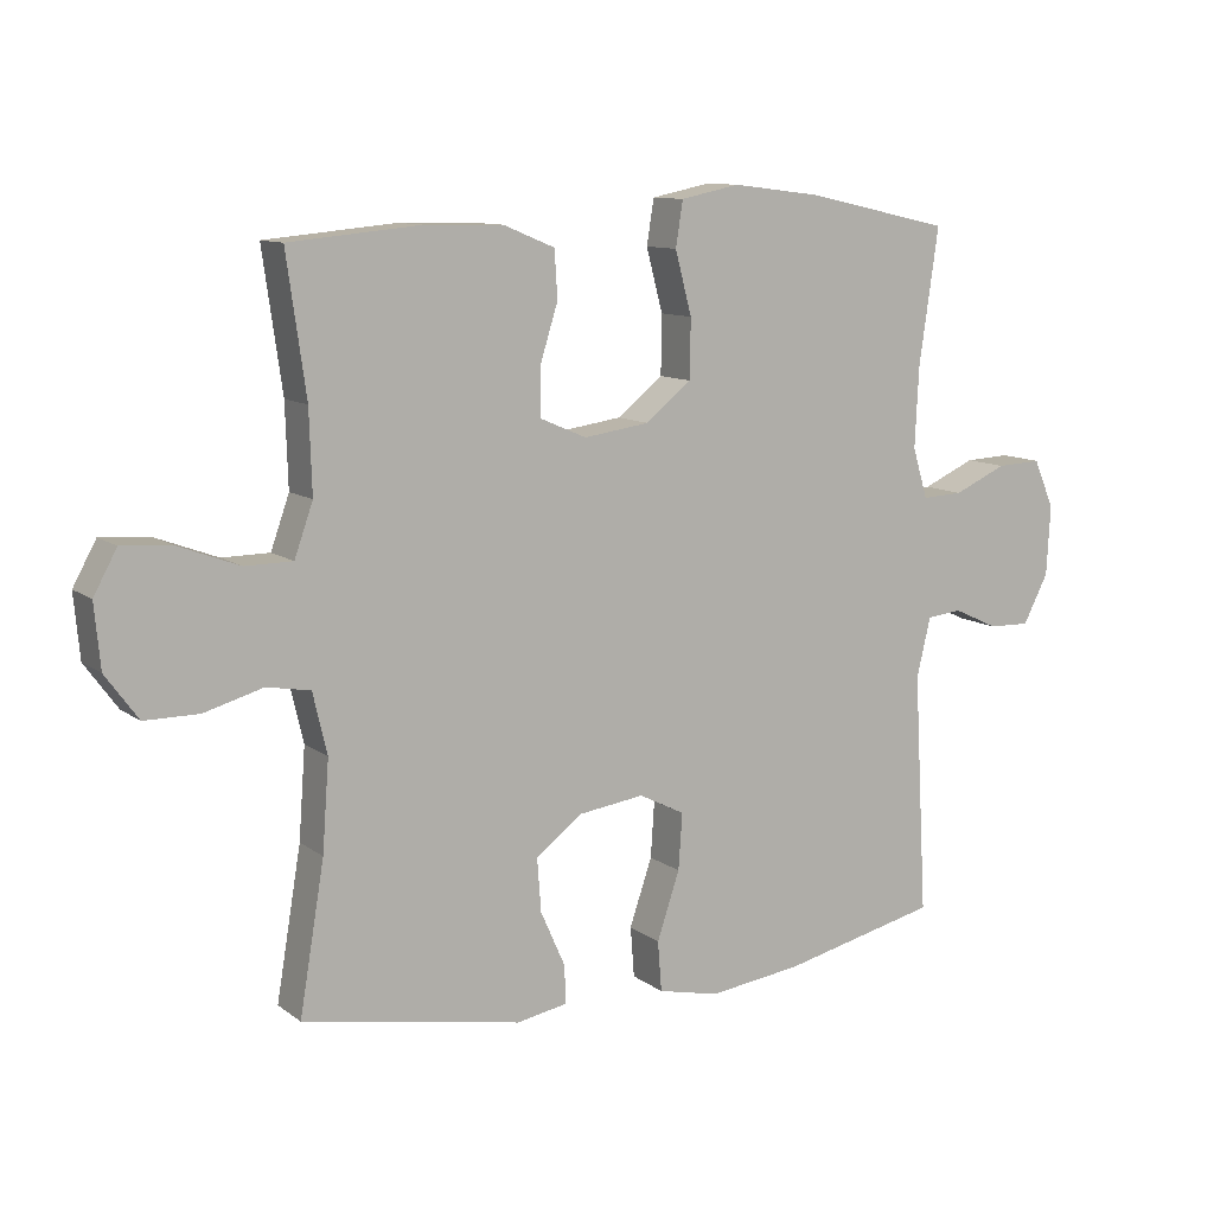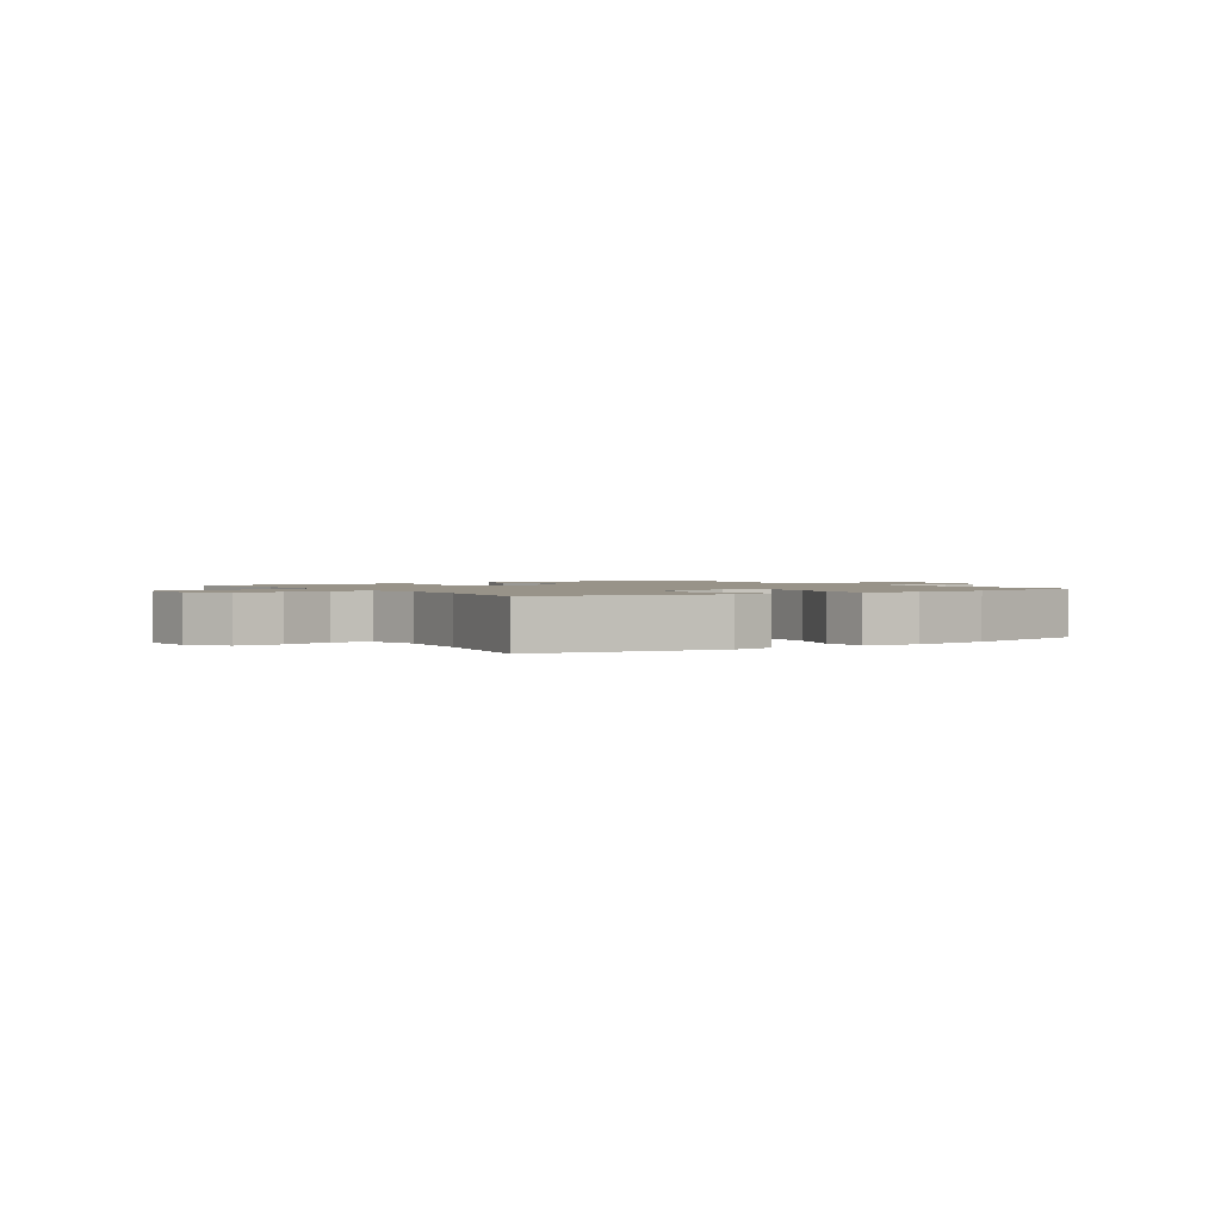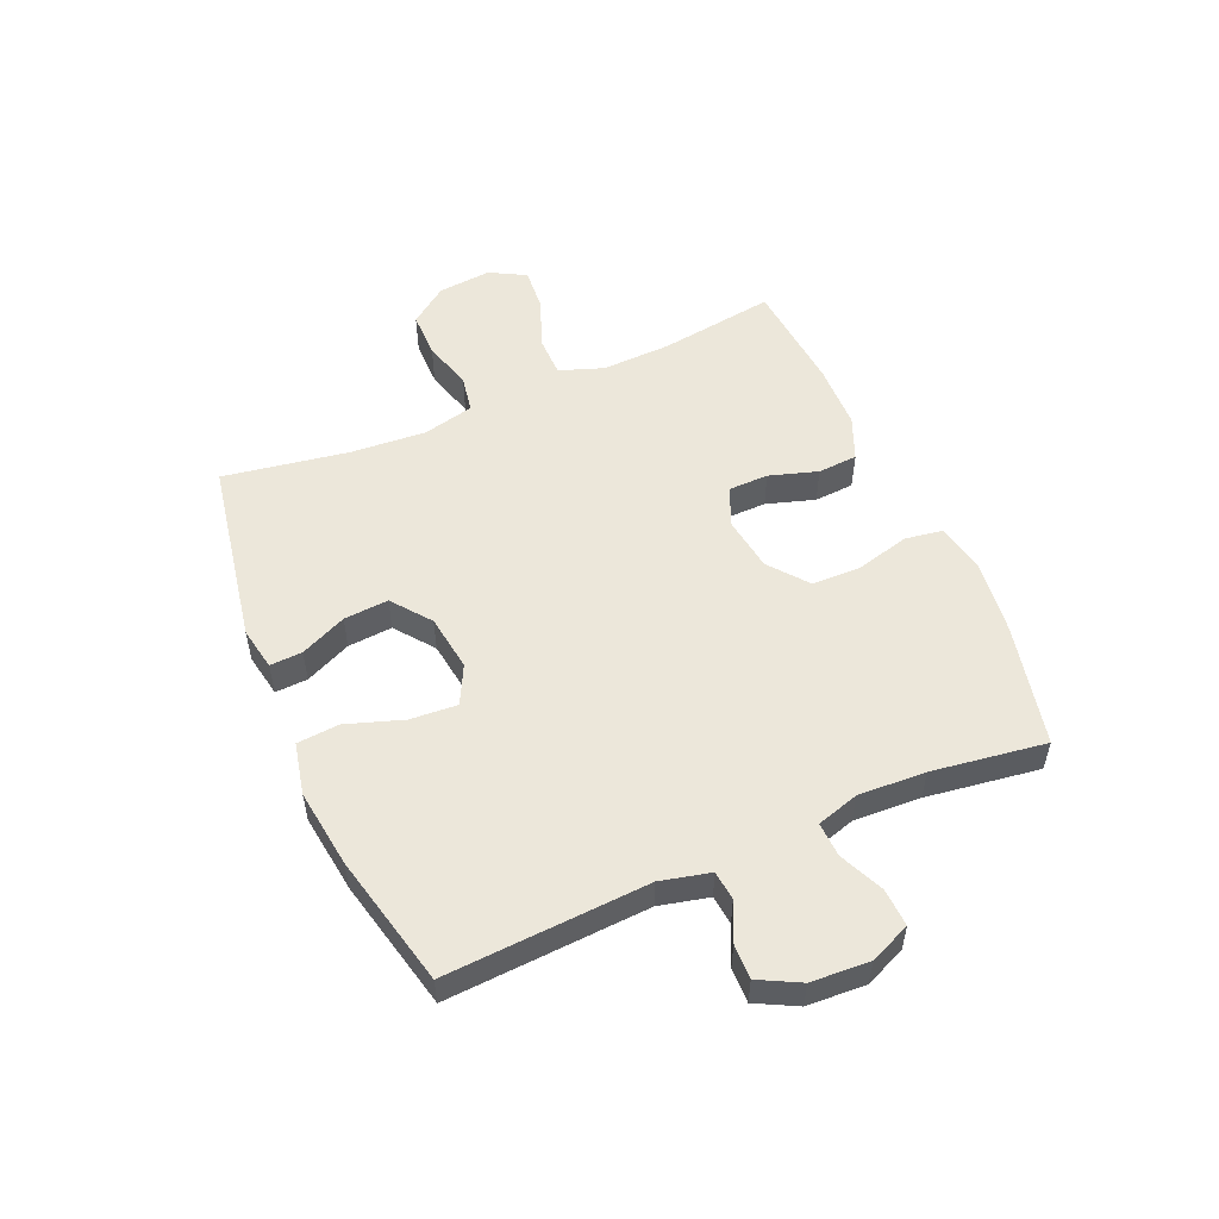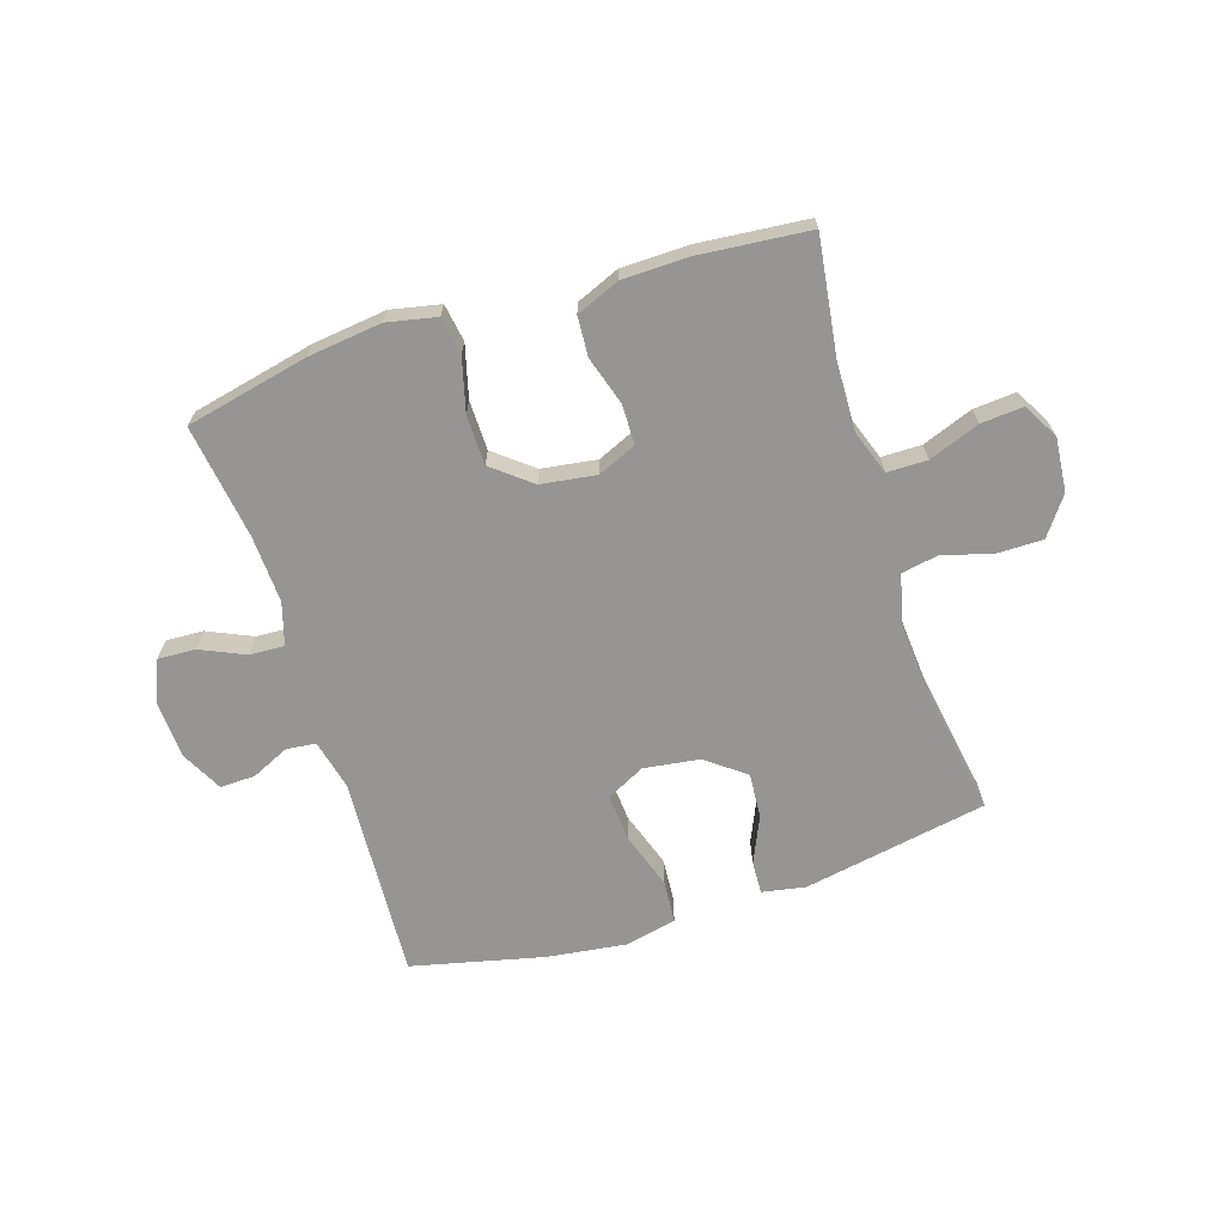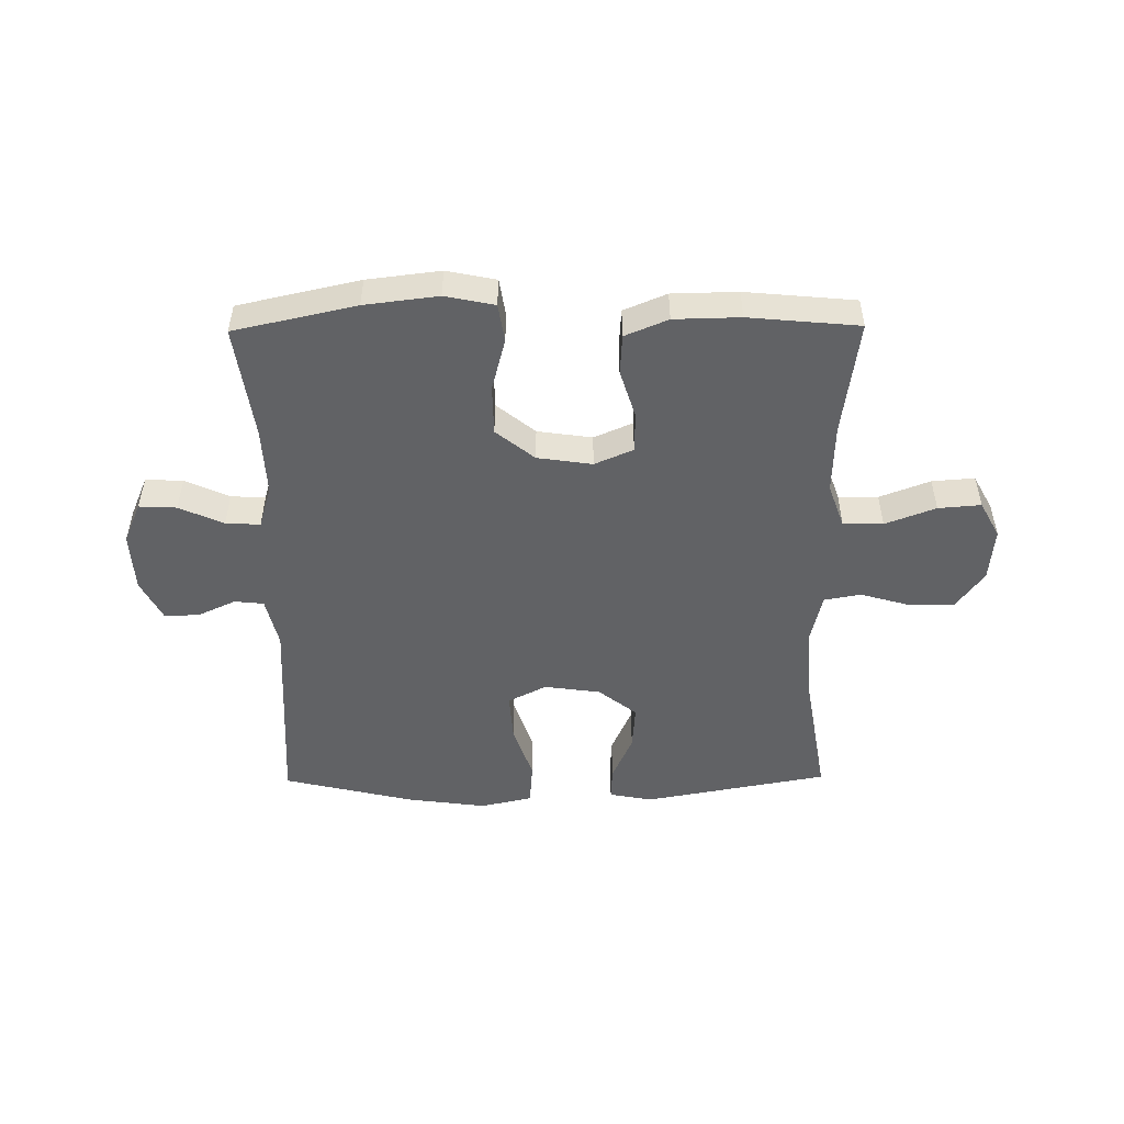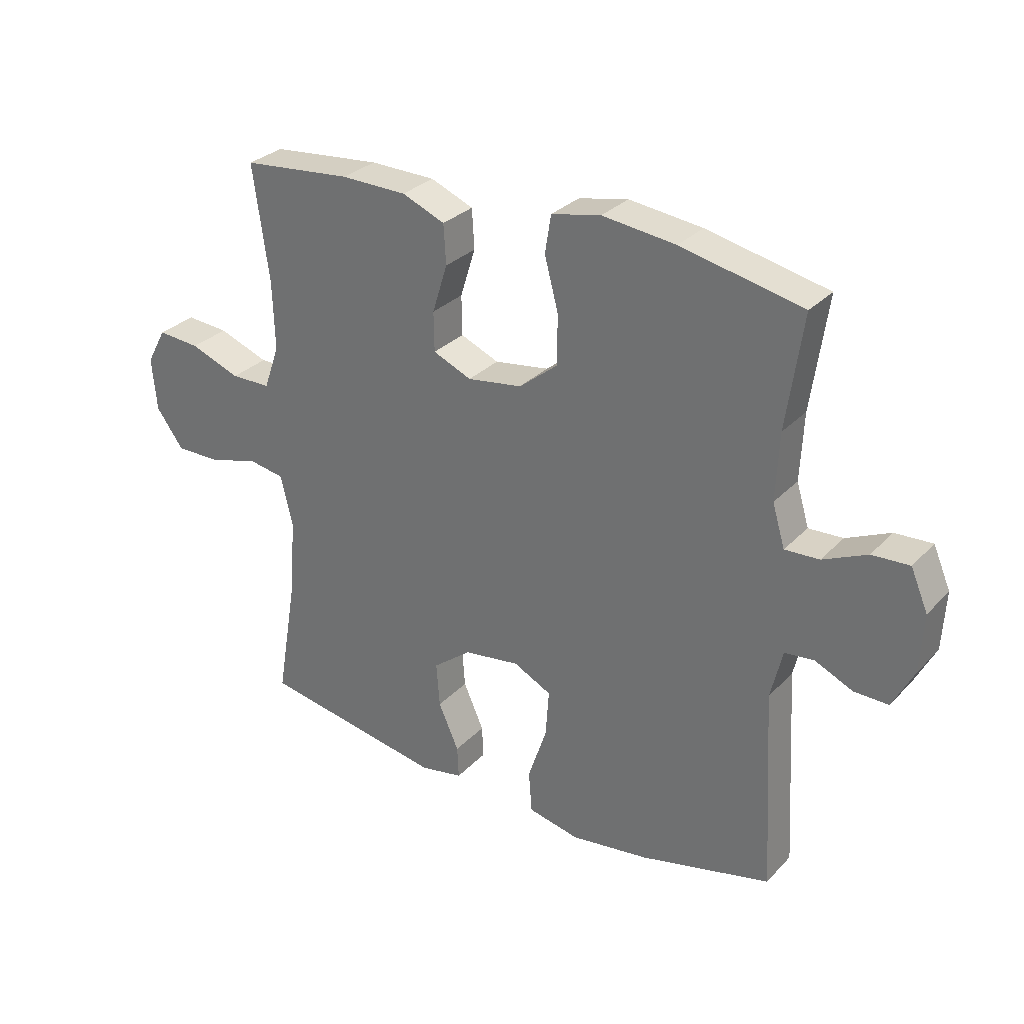
<metadata>
{"format":"obj","ext":"obj","renderer":"f3d","projection":"perspective","resolution":1024,"background":"white","views":[{"elev":10.5,"azim":149.8,"up":"+Z"},{"elev":1.6,"azim":146.8,"up":"+Y"},{"elev":54.0,"azim":-113.4,"up":"+Y"},{"elev":-67.6,"azim":17.7,"up":"+Y"},{"elev":-50.6,"azim":0.6,"up":"+Y"},{"elev":29.7,"azim":-145.6,"up":"+Z"}]}
</metadata>
<code>
o path920
v 0.3139 0.0375 0.5252
v 0.1994 0.0375 0.5229
v 0.1248 0.0375 0.492
v 0.1206 0.0375 0.4232
v 0.1468 0.0375 0.3391
v 0.1457 0.0375 0.2701
v 0.07873 0.0375 0.2412
v -0.01656 0.0375 0.2551
v -0.08345 0.0375 0.3088
v -0.08466 0.0375 0.3946
v -0.06058 0.0375 0.486
v -0.071 0.0375 0.5516
v -0.157 0.0375 0.5693
v -0.2849 0.0375 0.5538
v -0.4968 0.0375 0.5073
v -0.4684 0.0375 0.3099
v -0.4629 0.0375 0.1931
v -0.4848 0.0375 0.12
v -0.5447 0.0375 0.1228
v -0.6216 0.0375 0.1573
v -0.6868 0.0375 0.1605
v -0.7169 0.0375 0.0903
v -0.7113 0.0375 -0.01166
v -0.6746 0.0375 -0.08264
v -0.6142 0.0375 -0.08115
v -0.5483 0.0375 -0.05079
v -0.4975 0.0375 -0.05639
v -0.477 0.0375 -0.1428
v -0.4968 0.0375 -0.4944
v -0.2686 0.0375 -0.548
v -0.1319 0.0375 -0.5661
v -0.04232 0.0375 -0.5464
v -0.03668 0.0375 -0.473
v -0.06965 0.0375 -0.375
v -0.07529 0.0375 -0.2931
v -0.008972 0.0375 -0.2594
v 0.08849 0.0375 -0.273
v 0.155 0.0375 -0.3246
v 0.1492 0.0375 -0.4021
v 0.1134 0.0375 -0.4821
v 0.1109 0.0375 -0.5383
v 0.1854 0.0375 -0.5522
v 0.5051 0.0375 -0.4944
v 0.469 0.0375 -0.2774
v 0.4593 0.0375 -0.1463
v 0.48 0.0375 -0.05783
v 0.5437 0.0375 -0.04651
v 0.6296 0.0375 -0.07101
v 0.7087 0.0375 -0.07103
v 0.7564 0.0375 -0.005863
v 0.765 0.0375 0.08658
v 0.7309 0.0375 0.1488
v 0.6569 0.0375 0.1429
v 0.5692 0.0375 0.11
v 0.5001 0.0375 0.1107
v 0.473 0.0375 0.1871
v 0.4769 0.0375 0.3066
v 0.5051 0.0375 0.5073
v 0.3139 -0.0375 0.5252
v 0.1994 -0.0375 0.5229
v 0.1248 -0.0375 0.492
v 0.1206 -0.0375 0.4232
v 0.1468 -0.0375 0.3391
v 0.1457 -0.0375 0.2701
v 0.07873 -0.0375 0.2412
v -0.01656 -0.0375 0.2551
v -0.08345 -0.0375 0.3088
v -0.08466 -0.0375 0.3946
v -0.06058 -0.0375 0.486
v -0.071 -0.0375 0.5516
v -0.157 -0.0375 0.5693
v -0.2849 -0.0375 0.5538
v -0.4968 -0.0375 0.5073
v -0.4684 -0.0375 0.3099
v -0.4629 -0.0375 0.1931
v -0.4848 -0.0375 0.12
v -0.5447 -0.0375 0.1228
v -0.6216 -0.0375 0.1573
v -0.6868 -0.0375 0.1605
v -0.7169 -0.0375 0.0903
v -0.7113 -0.0375 -0.01166
v -0.6746 -0.0375 -0.08264
v -0.6142 -0.0375 -0.08115
v -0.5483 -0.0375 -0.05079
v -0.4975 -0.0375 -0.05639
v -0.477 -0.0375 -0.1428
v -0.4968 -0.0375 -0.4944
v -0.2686 -0.0375 -0.548
v -0.1319 -0.0375 -0.5661
v -0.04232 -0.0375 -0.5464
v -0.03668 -0.0375 -0.473
v -0.06965 -0.0375 -0.375
v -0.07529 -0.0375 -0.2931
v -0.008972 -0.0375 -0.2594
v 0.08849 -0.0375 -0.273
v 0.155 -0.0375 -0.3246
v 0.1492 -0.0375 -0.4021
v 0.1134 -0.0375 -0.4821
v 0.1109 -0.0375 -0.5383
v 0.1854 -0.0375 -0.5522
v 0.5051 -0.0375 -0.4944
v 0.469 -0.0375 -0.2774
v 0.4593 -0.0375 -0.1463
v 0.48 -0.0375 -0.05783
v 0.5437 -0.0375 -0.04651
v 0.6296 -0.0375 -0.07101
v 0.7087 -0.0375 -0.07103
v 0.7564 -0.0375 -0.005863
v 0.765 -0.0375 0.08658
v 0.7309 -0.0375 0.1488
v 0.6569 -0.0375 0.1429
v 0.5692 -0.0375 0.11
v 0.5001 -0.0375 0.1107
v 0.473 -0.0375 0.1871
v 0.4769 -0.0375 0.3066
v 0.5051 -0.0375 0.5073
v -0.071 0.0375 0.5516
v -0.071 0.0375 0.5516
v -0.157 0.0375 0.5693
v -0.2849 0.0375 0.5538
v -0.06058 0.0375 0.486
v 0.3139 0.0375 0.5252
v 0.1994 0.0375 0.5229
v 0.1248 0.0375 0.492
v 0.1248 0.0375 0.492
v -0.4968 0.0375 0.5073
v -0.4968 0.0375 0.5073
v 0.5051 0.0375 0.5073
v 0.5051 0.0375 0.5073
v 0.1206 0.0375 0.4232
v -0.08466 0.0375 0.3946
v 0.1468 0.0375 0.3391
v -0.4684 0.0375 0.3099
v 0.4769 0.0375 0.3066
v -0.08345 0.0375 0.3088
v 0.1457 0.0375 0.2701
v 0.1457 0.0375 0.2701
v -0.4629 0.0375 0.1931
v -0.01656 0.0375 0.2551
v 0.473 0.0375 0.1871
v 0.07873 0.0375 0.2412
v -0.4848 0.0375 0.12
v -0.4848 0.0375 0.12
v 0.5001 0.0375 0.1107
v 0.5001 0.0375 0.1107
v -0.6216 0.0375 0.1573
v -0.6868 0.0375 0.1605
v -0.6868 0.0375 0.1605
v -0.7169 0.0375 0.0903
v -0.5447 0.0375 0.1228
v 0.765 0.0375 0.08658
v 0.7309 0.0375 0.1488
v 0.7309 0.0375 0.1488
v 0.6569 0.0375 0.1429
v 0.5692 0.0375 0.11
v -0.7113 0.0375 -0.01166
v 0.7564 0.0375 -0.005863
v 0.7087 0.0375 -0.07103
v -0.6746 0.0375 -0.08264
v -0.6746 0.0375 -0.08264
v 0.6296 0.0375 -0.07101
v 0.5437 0.0375 -0.04651
v 0.48 0.0375 -0.05783
v 0.48 0.0375 -0.05783
v -0.5483 0.0375 -0.05079
v -0.4975 0.0375 -0.05639
v -0.4975 0.0375 -0.05639
v -0.6142 0.0375 -0.08115
v -0.477 0.0375 -0.1428
v 0.4593 0.0375 -0.1463
v 0.469 0.0375 -0.2774
v -0.008972 0.0375 -0.2594
v 0.08849 0.0375 -0.273
v -0.07529 0.0375 -0.2931
v -0.07529 0.0375 -0.2931
v 0.155 0.0375 -0.3246
v -0.06965 0.0375 -0.375
v 0.1492 0.0375 -0.4021
v -0.03668 0.0375 -0.473
v 0.5051 0.0375 -0.4944
v 0.5051 0.0375 -0.4944
v 0.1134 0.0375 -0.4821
v -0.4968 0.0375 -0.4944
v -0.4968 0.0375 -0.4944
v -0.04232 0.0375 -0.5464
v -0.04232 0.0375 -0.5464
v 0.1109 0.0375 -0.5383
v 0.1109 0.0375 -0.5383
v -0.2686 0.0375 -0.548
v 0.1854 0.0375 -0.5522
v -0.1319 0.0375 -0.5661
v -0.071 -0.0375 0.5516
v -0.071 -0.0375 0.5516
v -0.157 -0.0375 0.5693
v -0.2849 -0.0375 0.5538
v -0.06058 -0.0375 0.486
v 0.3139 -0.0375 0.5252
v 0.1994 -0.0375 0.5229
v 0.1248 -0.0375 0.492
v 0.1248 -0.0375 0.492
v -0.4968 -0.0375 0.5073
v -0.4968 -0.0375 0.5073
v 0.5051 -0.0375 0.5073
v 0.5051 -0.0375 0.5073
v 0.1206 -0.0375 0.4232
v -0.08466 -0.0375 0.3946
v 0.1468 -0.0375 0.3391
v -0.4684 -0.0375 0.3099
v 0.4769 -0.0375 0.3066
v -0.08345 -0.0375 0.3088
v 0.1457 -0.0375 0.2701
v 0.1457 -0.0375 0.2701
v -0.4629 -0.0375 0.1931
v -0.01656 -0.0375 0.2551
v 0.473 -0.0375 0.1871
v 0.07873 -0.0375 0.2412
v -0.4848 -0.0375 0.12
v -0.4848 -0.0375 0.12
v 0.5001 -0.0375 0.1107
v 0.5001 -0.0375 0.1107
v -0.6216 -0.0375 0.1573
v -0.6868 -0.0375 0.1605
v -0.6868 -0.0375 0.1605
v -0.7169 -0.0375 0.0903
v -0.5447 -0.0375 0.1228
v 0.765 -0.0375 0.08658
v 0.7309 -0.0375 0.1488
v 0.7309 -0.0375 0.1488
v 0.6569 -0.0375 0.1429
v 0.5692 -0.0375 0.11
v -0.7113 -0.0375 -0.01166
v 0.7564 -0.0375 -0.005863
v 0.7087 -0.0375 -0.07103
v -0.6746 -0.0375 -0.08264
v -0.6746 -0.0375 -0.08264
v 0.6296 -0.0375 -0.07101
v 0.5437 -0.0375 -0.04651
v 0.48 -0.0375 -0.05783
v 0.48 -0.0375 -0.05783
v -0.5483 -0.0375 -0.05079
v -0.4975 -0.0375 -0.05639
v -0.4975 -0.0375 -0.05639
v -0.6142 -0.0375 -0.08115
v -0.477 -0.0375 -0.1428
v 0.4593 -0.0375 -0.1463
v 0.469 -0.0375 -0.2774
v -0.008972 -0.0375 -0.2594
v 0.08849 -0.0375 -0.273
v -0.07529 -0.0375 -0.2931
v -0.07529 -0.0375 -0.2931
v 0.155 -0.0375 -0.3246
v -0.06965 -0.0375 -0.375
v 0.1492 -0.0375 -0.4021
v -0.03668 -0.0375 -0.473
v 0.5051 -0.0375 -0.4944
v 0.5051 -0.0375 -0.4944
v 0.1134 -0.0375 -0.4821
v -0.4968 -0.0375 -0.4944
v -0.4968 -0.0375 -0.4944
v -0.04232 -0.0375 -0.5464
v -0.04232 -0.0375 -0.5464
v 0.1109 -0.0375 -0.5383
v 0.1109 -0.0375 -0.5383
v -0.2686 -0.0375 -0.548
v 0.1854 -0.0375 -0.5522
v -0.1319 -0.0375 -0.5661
f 216 238 211
f 254 266 260
f 232 236 233
f 234 243 231
f 248 216 247
f 245 251 246
f 253 257 265
f 197 207 209
f 217 214 210
f 215 211 219
f 209 211 215
f 216 248 238
f 240 231 243
f 237 236 230
f 252 249 264
f 241 217 240
f 195 206 194
f 221 224 225
f 224 231 225
f 240 225 231
f 241 249 214
f 217 210 213
f 214 249 247
f 213 210 208
f 244 249 241
f 229 232 226
f 248 251 245
f 246 253 255
f 222 224 221
f 225 240 217
f 236 232 229
f 264 249 244
f 265 257 262
f 219 238 237
f 255 253 265
f 214 247 216
f 230 236 229
f 208 195 201
f 211 238 219
f 210 206 208
f 264 244 258
f 208 206 195
f 197 209 203
f 206 196 194
f 207 198 205
f 252 266 254
f 229 226 227
f 205 198 199
f 194 196 192
f 246 251 253
f 217 241 214
f 211 209 207
f 219 237 230
f 198 207 197
f 238 248 245
f 266 252 264
f 118 13 71 193
f 13 14 72 71
f 11 12 70 69
f 1 2 60 59
f 2 125 200 60
f 14 127 202 72
f 129 1 59 204
f 3 4 62 61
f 10 11 69 68
f 4 5 63 62
f 15 16 74 73
f 57 58 116 115
f 9 10 68 67
f 5 137 212 63
f 16 17 75 74
f 8 9 67 66
f 56 57 115 114
f 6 7 65 64
f 7 8 66 65
f 17 143 218 75
f 145 56 114 220
f 20 148 223 78
f 21 22 80 79
f 19 20 78 77
f 51 153 228 109
f 52 53 111 110
f 53 54 112 111
f 18 19 77 76
f 54 55 113 112
f 22 23 81 80
f 50 51 109 108
f 49 50 108 107
f 23 160 235 81
f 48 49 107 106
f 47 48 106 105
f 164 47 105 239
f 26 167 242 84
f 25 26 84 83
f 24 25 83 82
f 27 28 86 85
f 45 46 104 103
f 44 45 103 102
f 36 37 95 94
f 175 36 94 250
f 37 38 96 95
f 34 35 93 92
f 38 39 97 96
f 33 34 92 91
f 181 44 102 256
f 39 40 98 97
f 28 184 259 86
f 186 33 91 261
f 40 188 263 98
f 29 30 88 87
f 42 43 101 100
f 41 42 100 99
f 31 32 90 89
f 30 31 89 88
f 141 136 163
f 179 185 191
f 157 158 161
f 159 156 168
f 173 172 141
f 170 171 176
f 178 190 182
f 122 134 132
f 142 135 139
f 140 144 136
f 134 140 136
f 141 163 173
f 165 168 156
f 162 155 161
f 177 189 174
f 166 165 142
f 120 119 131
f 146 150 149
f 149 150 156
f 165 156 150
f 166 139 174
f 142 138 135
f 139 172 174
f 138 133 135
f 169 166 174
f 154 151 157
f 173 170 176
f 171 180 178
f 147 146 149
f 150 142 165
f 161 154 157
f 189 169 174
f 190 187 182
f 144 162 163
f 180 190 178
f 139 141 172
f 155 154 161
f 133 126 120
f 136 144 163
f 135 133 131
f 189 183 169
f 133 120 131
f 122 128 134
f 131 119 121
f 132 130 123
f 177 179 191
f 154 152 151
f 130 124 123
f 119 117 121
f 171 178 176
f 142 139 166
f 136 132 134
f 144 155 162
f 123 122 132
f 163 170 173
f 191 189 177

</code>
